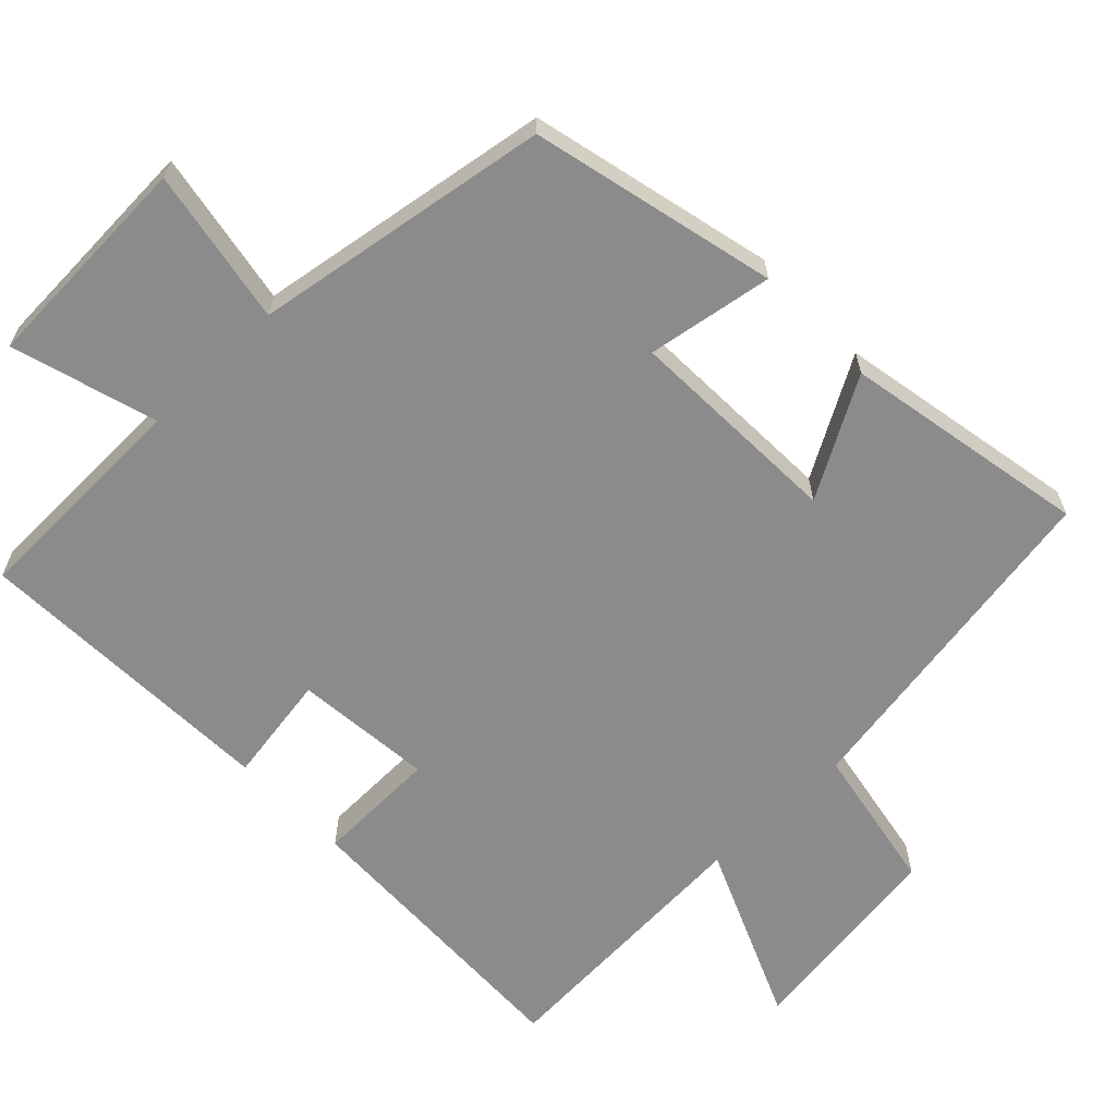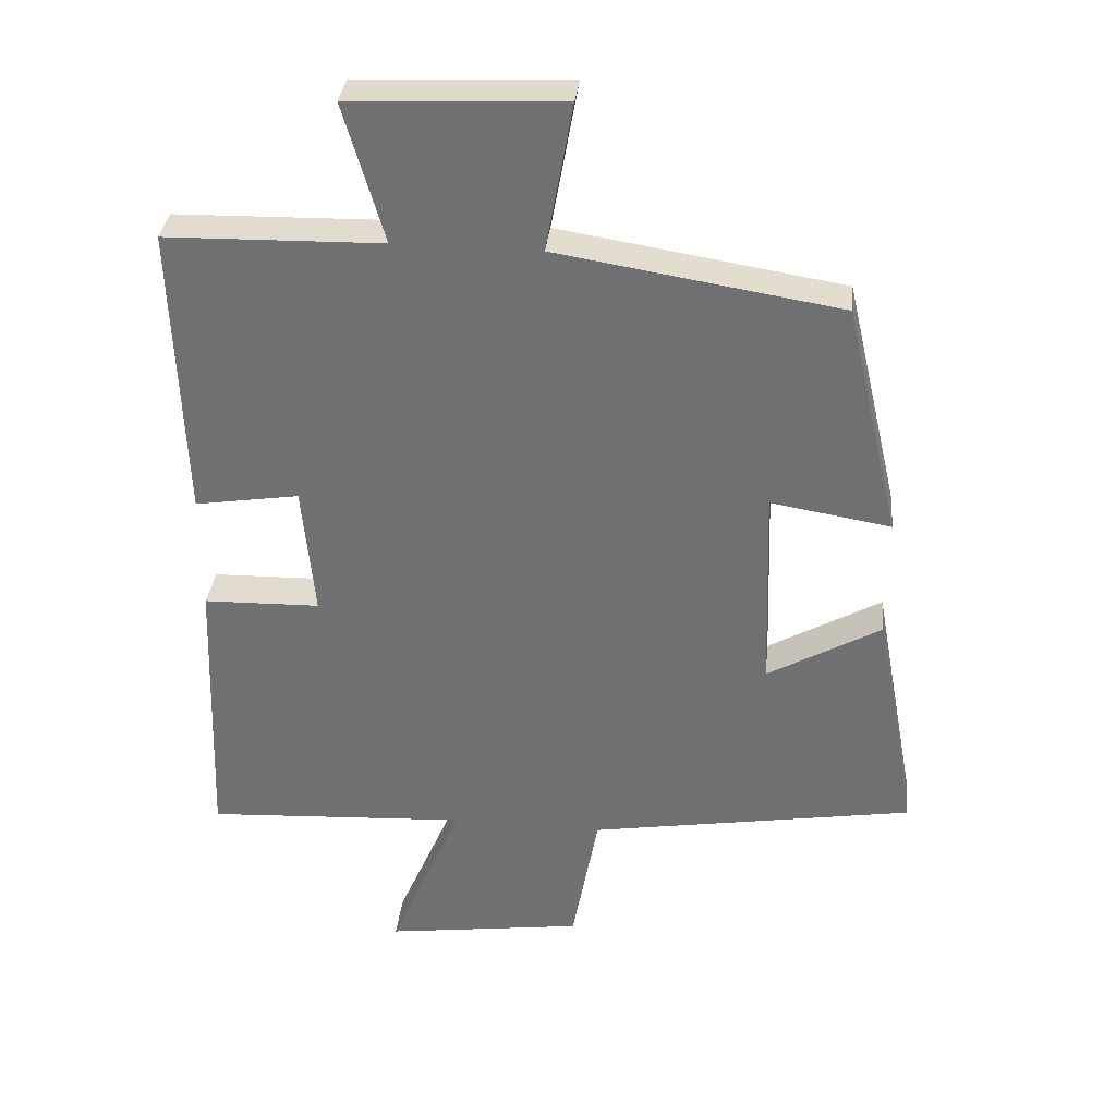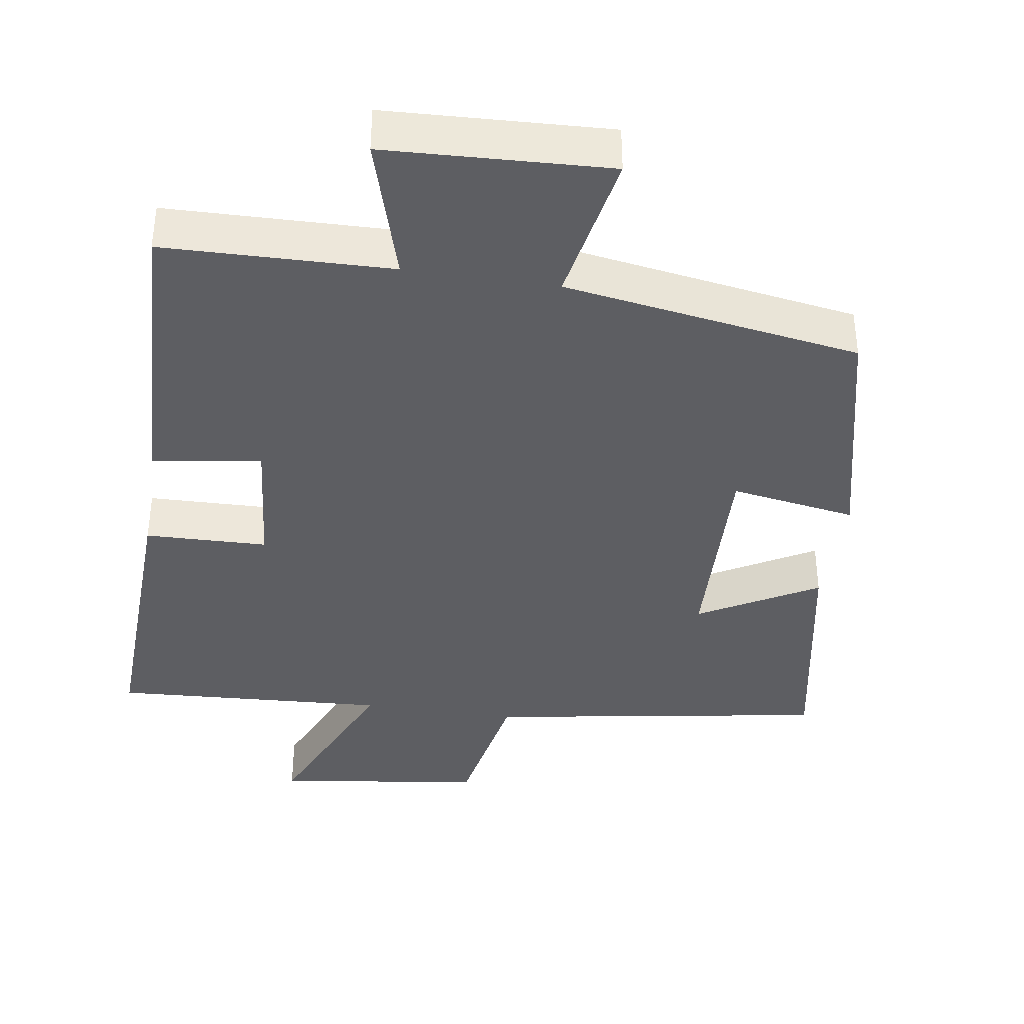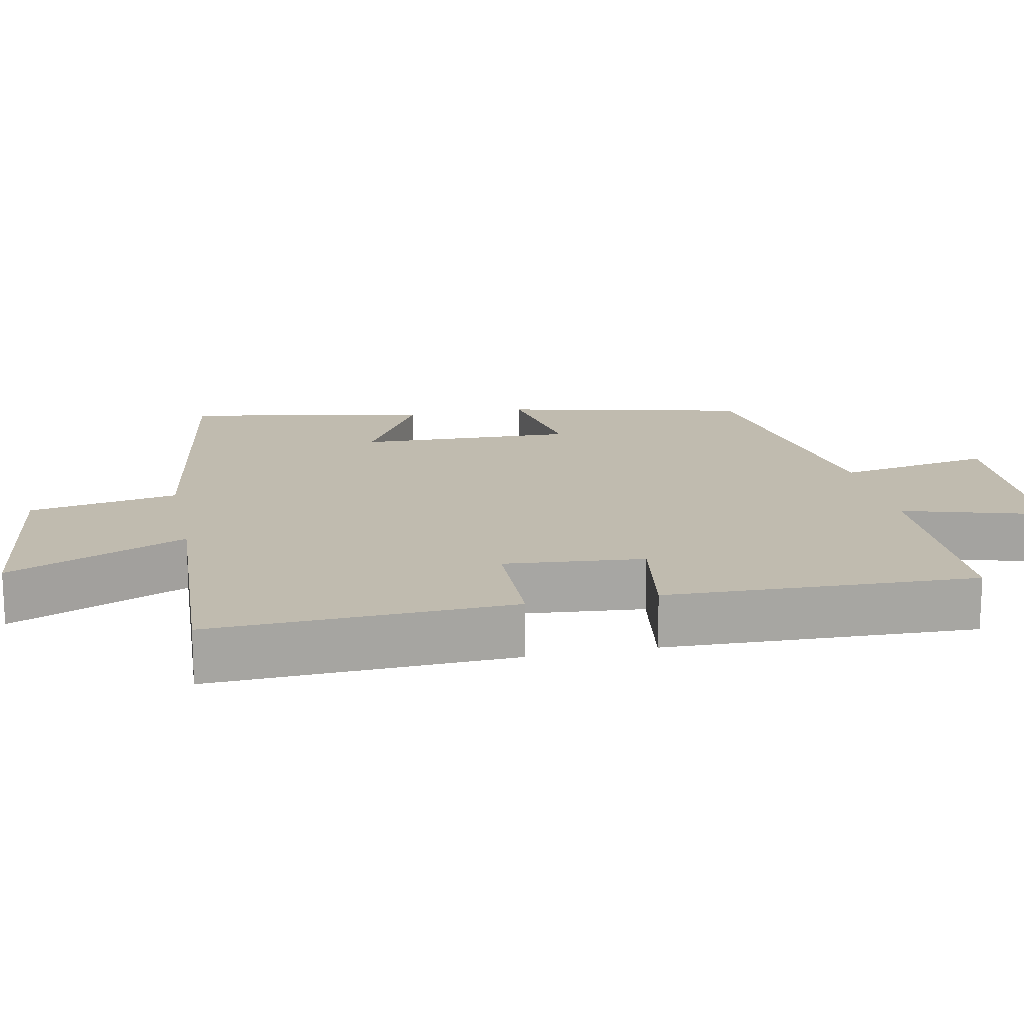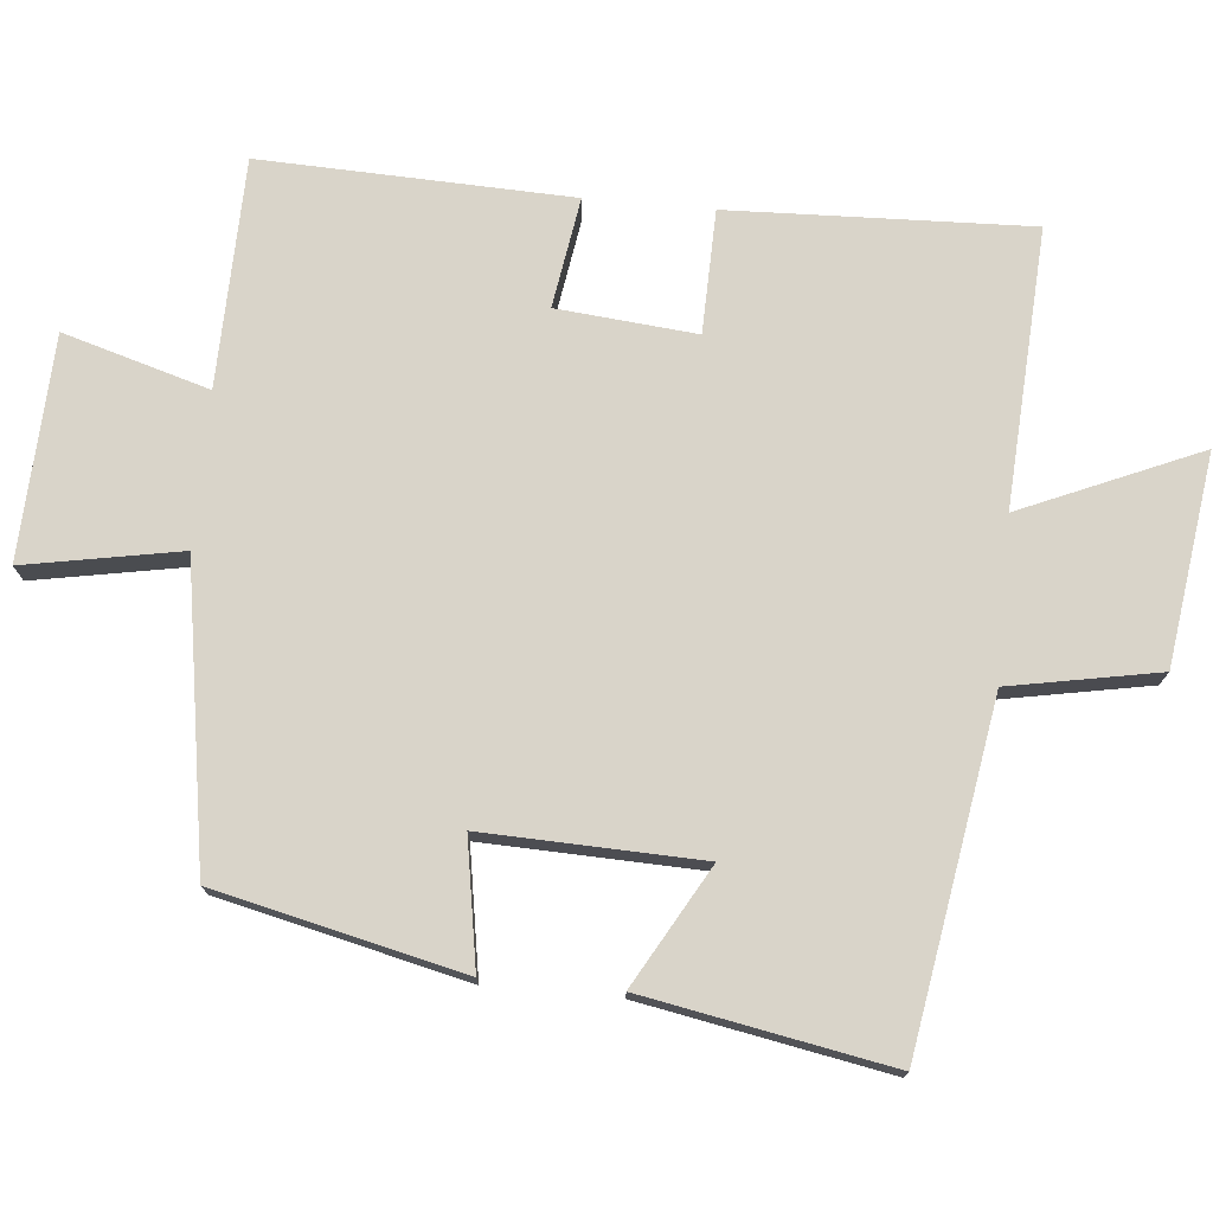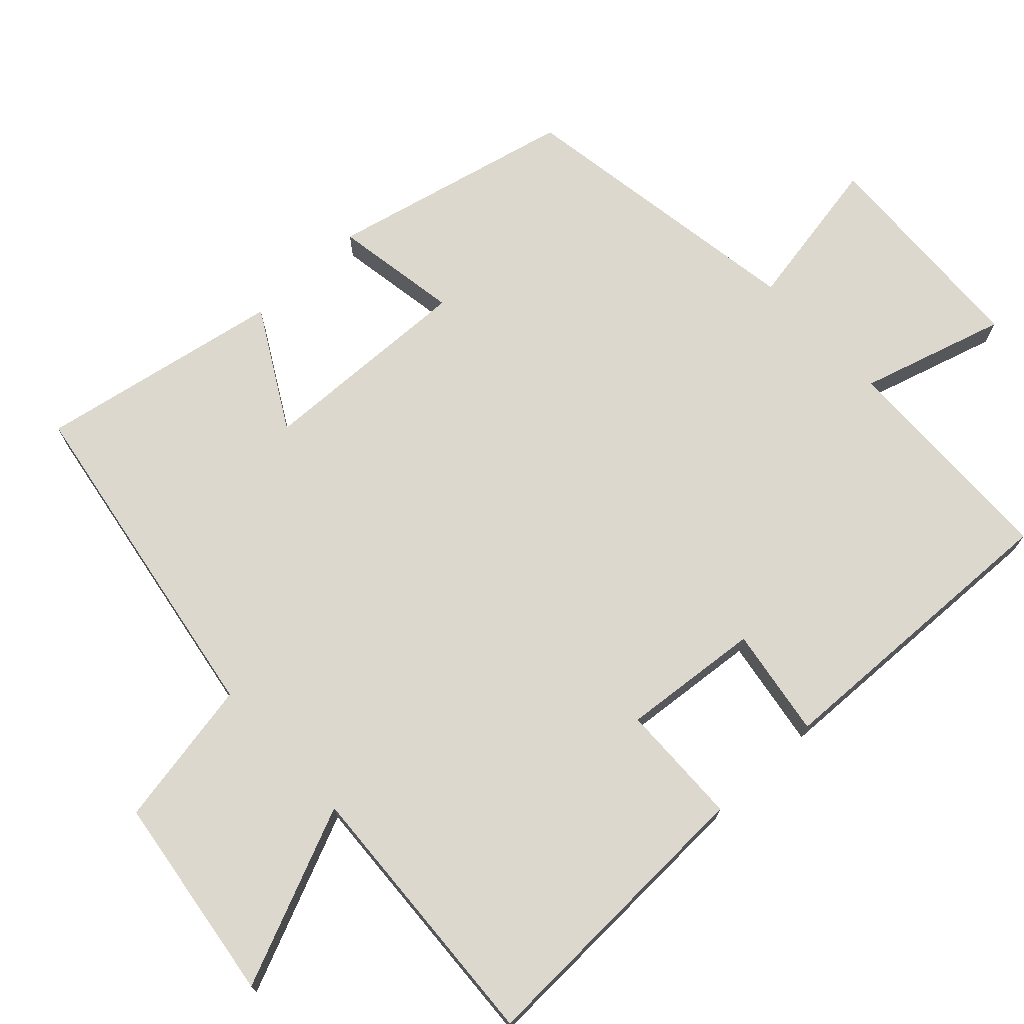
<metadata>
{"format":"obj","ext":"obj","renderer":"f3d","projection":"perspective","resolution":1024,"background":"white","views":[{"elev":-63.8,"azim":44.0,"up":"+Y"},{"elev":34.2,"azim":6.1,"up":"+Z"},{"elev":-38.4,"azim":-8.7,"up":"+Y"},{"elev":16.2,"azim":-101.7,"up":"+Y"},{"elev":74.9,"azim":95.3,"up":"+Y"},{"elev":72.4,"azim":-133.0,"up":"+Y"}]}
</metadata>
<code>
v 0.421 0.07 0.434
v 0.5 0.07 0.095
v 0.326 0.07 0.124
v 0.336 0.07 -0.176
v 0.5 0.07 -0.083
v 0.563 0.07 -0.422
v 0.09 0.07 -0.5
v 0.052 0.07 -0.706
v -0.238 0.07 -0.746
v -0.132 0.07 -0.5
v -0.515 0.07 -0.522
v -0.5 0.07 -0.107
v -0.33 0.07 -0.103
v -0.348 0.07 0.089
v -0.5 0.07 0.065
v -0.515 0.07 0.493
v -0.2 0.07 0.5
v -0.259 0.07 0.701
v 0.049 0.07 0.715
v 0.01 0.07 0.5
v 0.421 0 0.434
v 0.5 0 0.095
v 0.326 0 0.124
v 0.336 0 -0.176
v 0.5 0 -0.083
v 0.563 0 -0.422
v 0.09 0 -0.5
v 0.052 0 -0.706
v -0.238 0 -0.746
v -0.132 0 -0.5
v -0.515 0 -0.522
v -0.5 0 -0.107
v -0.33 0 -0.103
v -0.348 0 0.089
v -0.5 0 0.065
v -0.515 0 0.493
v -0.2 0 0.5
v -0.259 0 0.701
v 0.049 0 0.715
v 0.01 0 0.5
f 17 18 19 20
f 14 15 16 17
f 13 14 17 20
f 10 11 12 13
f 10 13 20 1
f 7 8 9 10
f 4 5 6 7
f 3 4 7 10
f 1 2 3
f 1 3 10
f 40 39 38 37
f 37 36 35 34
f 40 37 34 33
f 33 32 31 30
f 21 40 33 30
f 30 29 28 27
f 27 26 25 24
f 30 27 24 23
f 23 22 21
f 30 23 21
f 1 21 22 2
f 2 22 23 3
f 3 23 24 4
f 4 24 25 5
f 5 25 26 6
f 6 26 27 7
f 7 27 28 8
f 8 28 29 9
f 9 29 30 10
f 10 30 31 11
f 11 31 32 12
f 12 32 33 13
f 13 33 34 14
f 14 34 35 15
f 15 35 36 16
f 16 36 37 17
f 17 37 38 18
f 18 38 39 19
f 19 39 40 20
f 20 40 21 1

</code>
